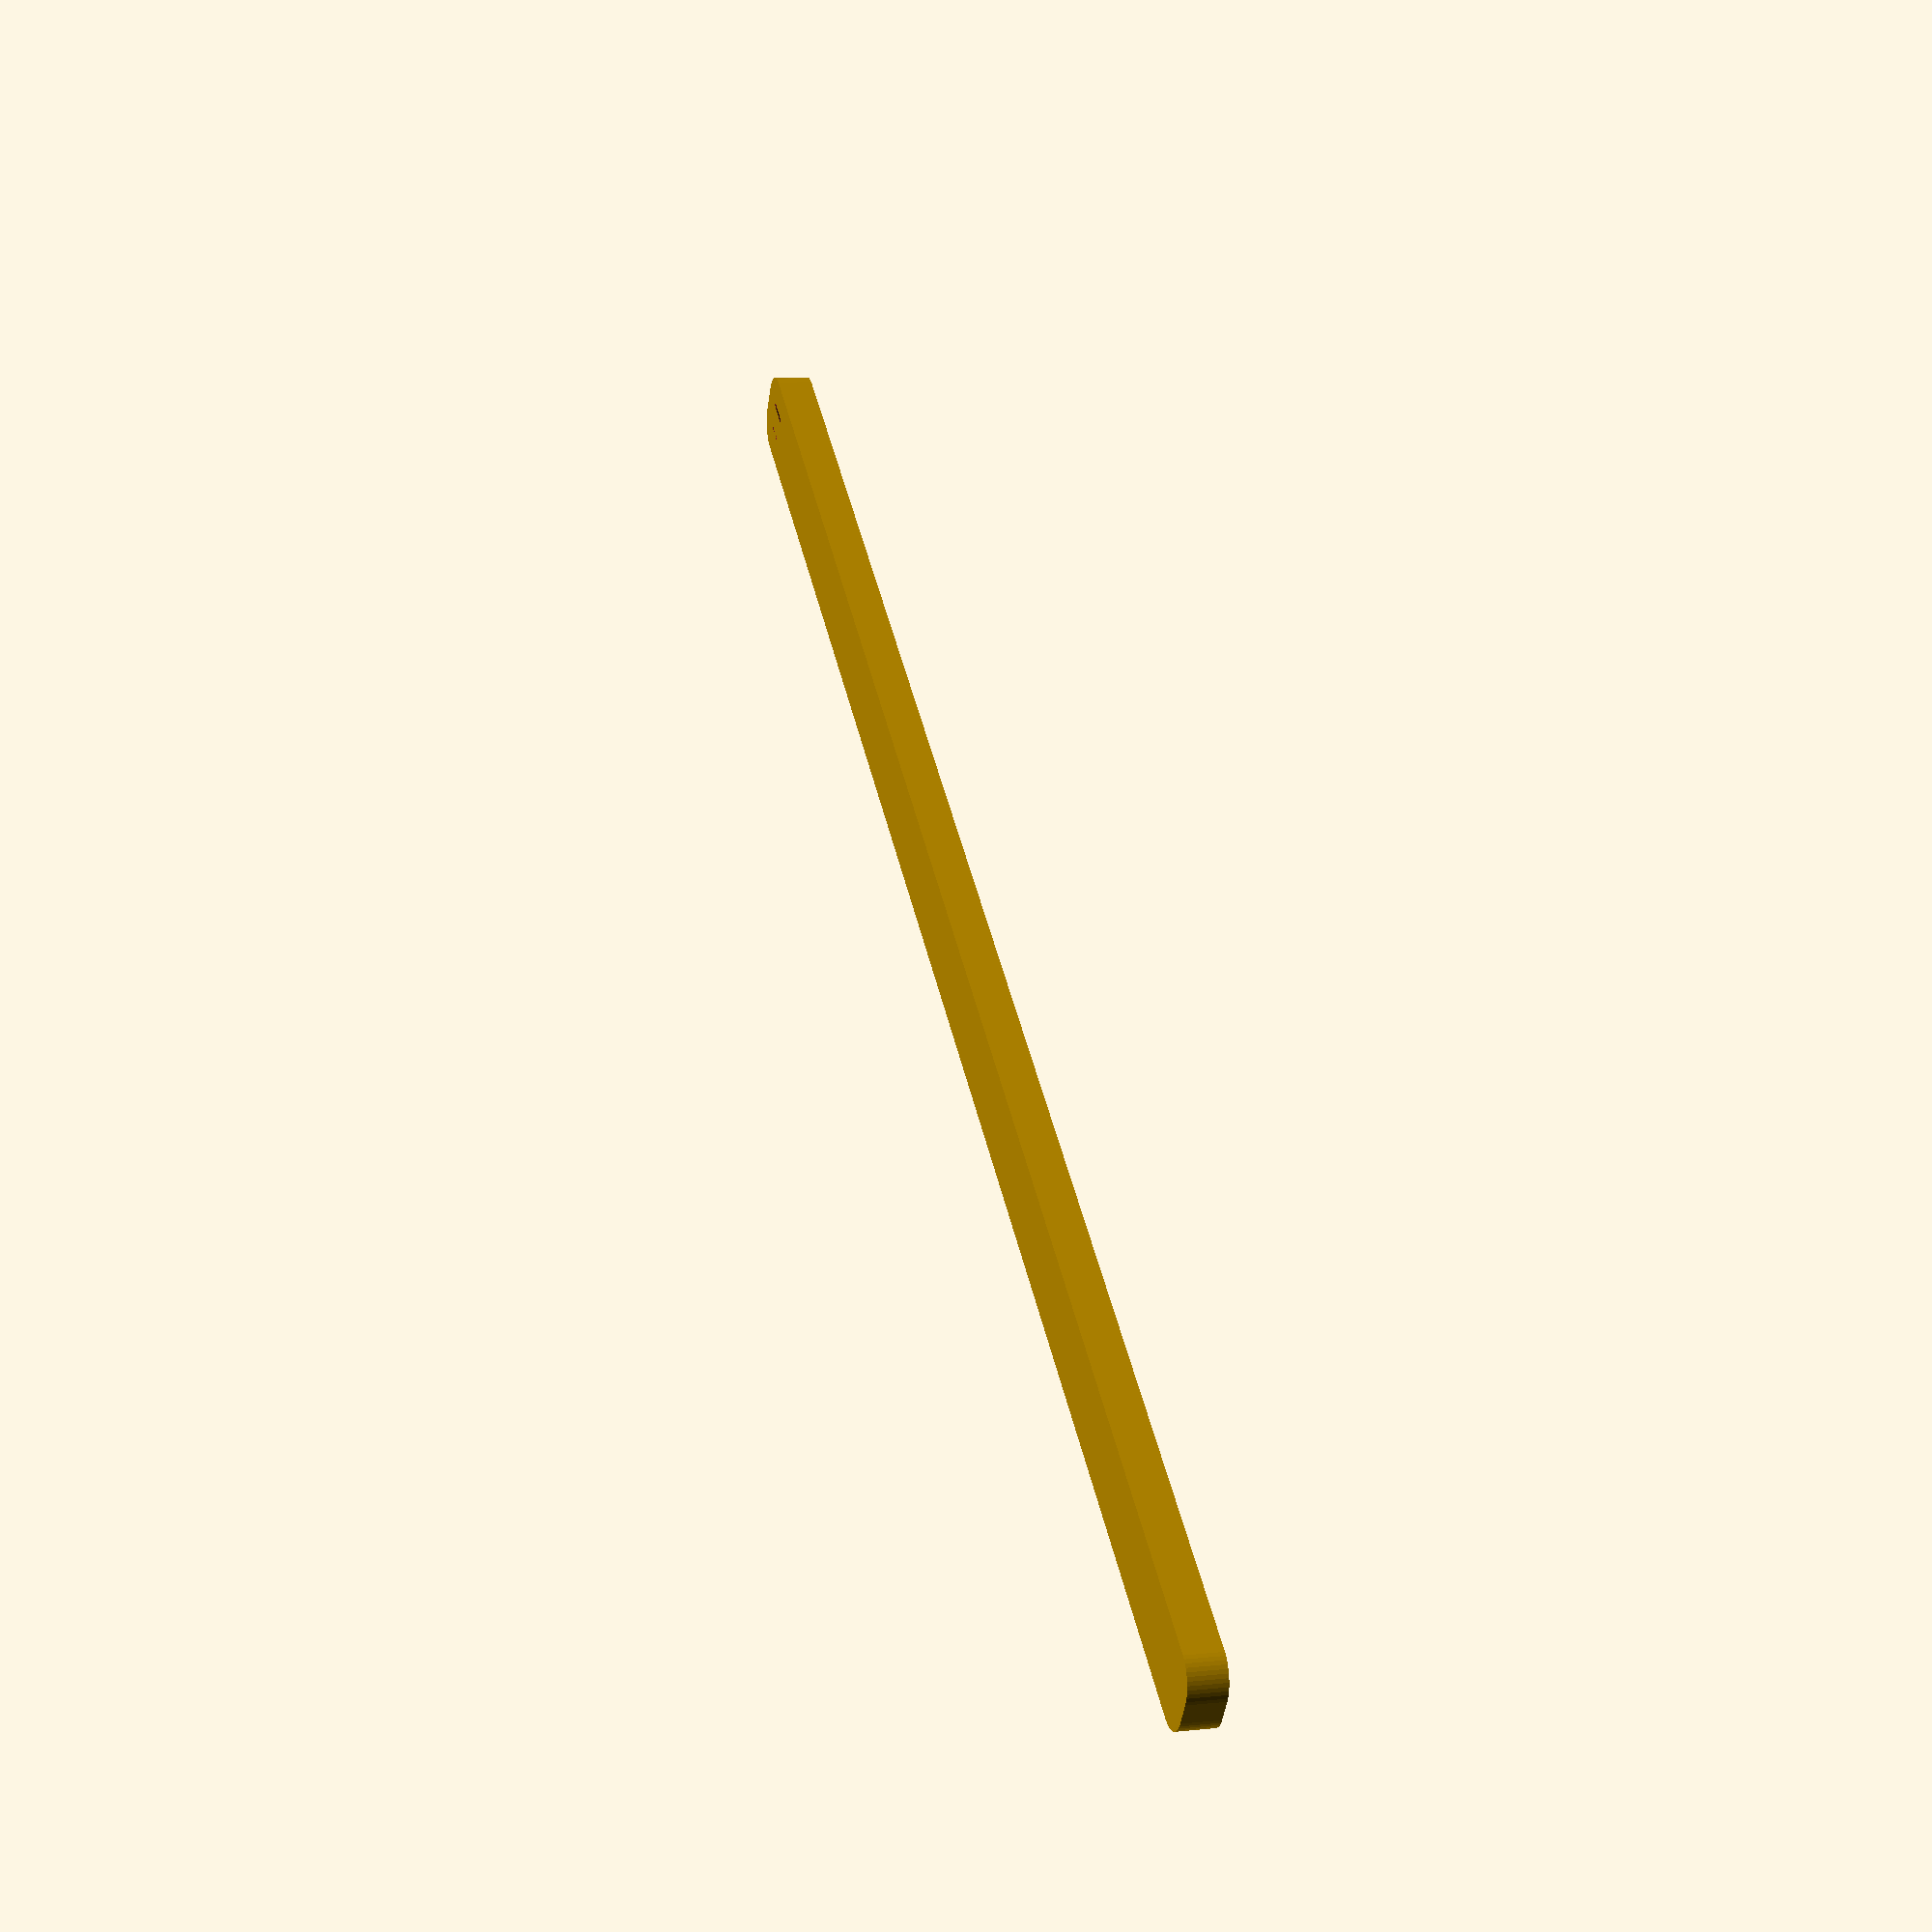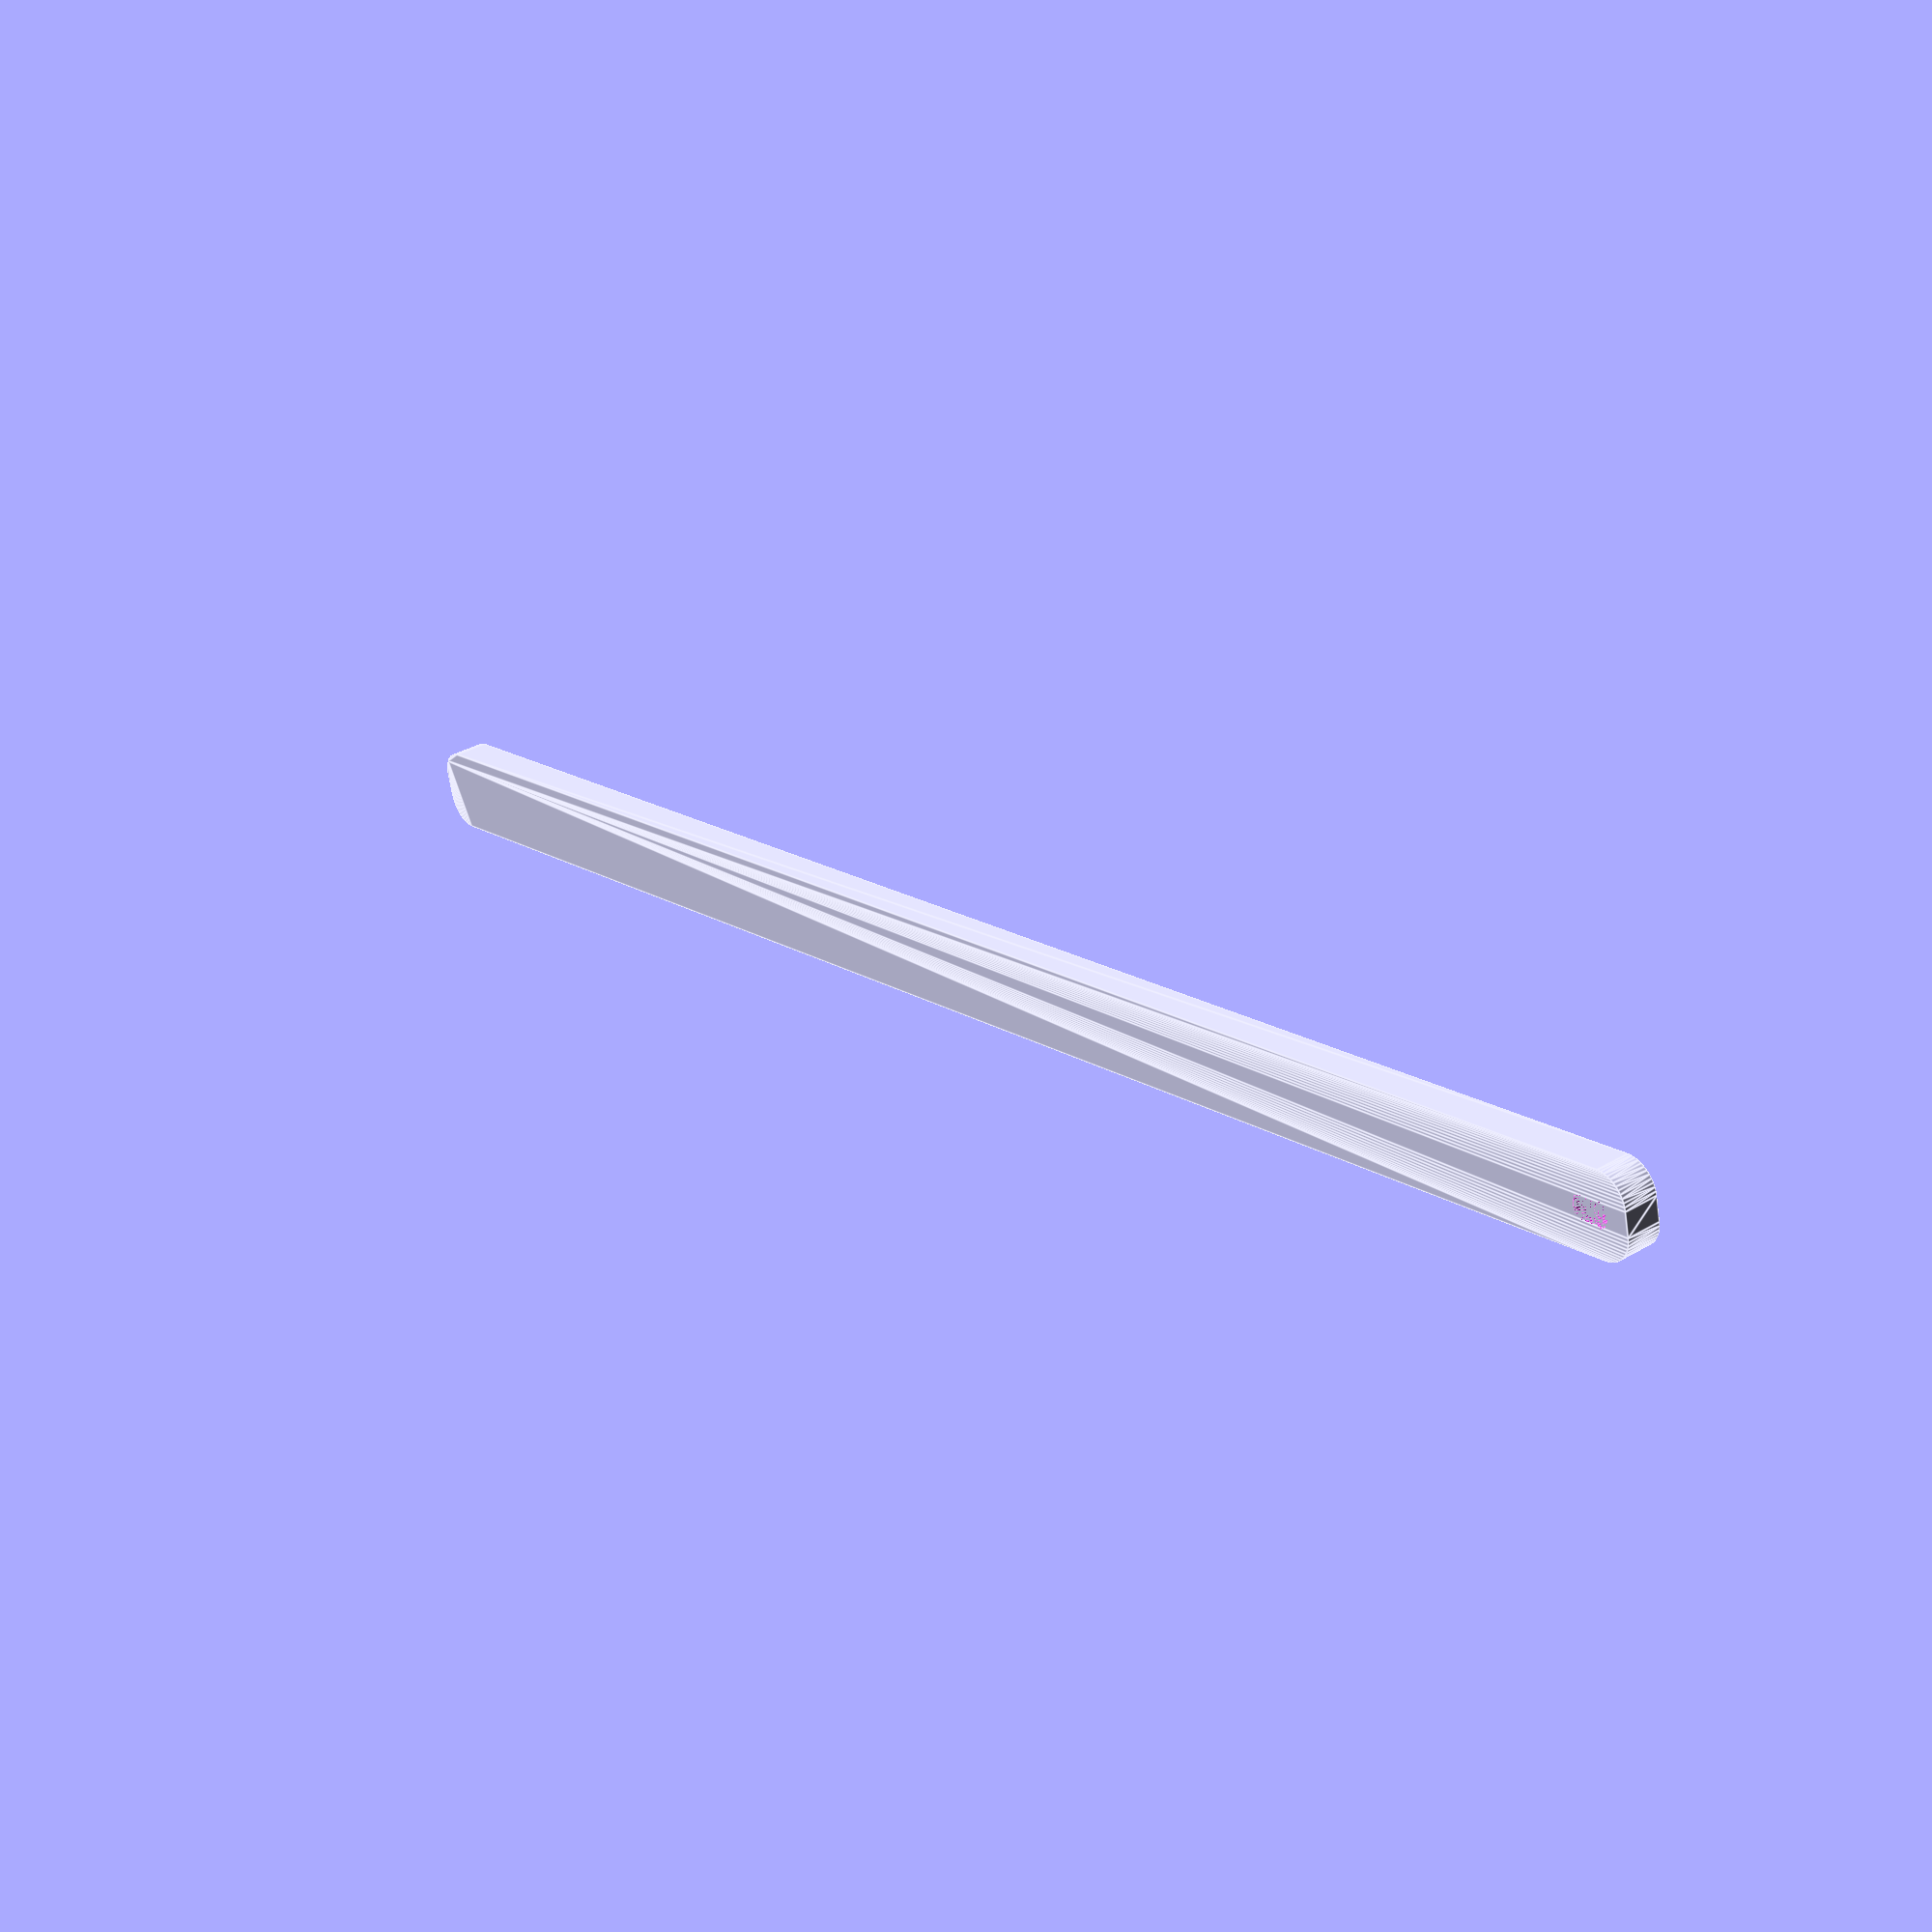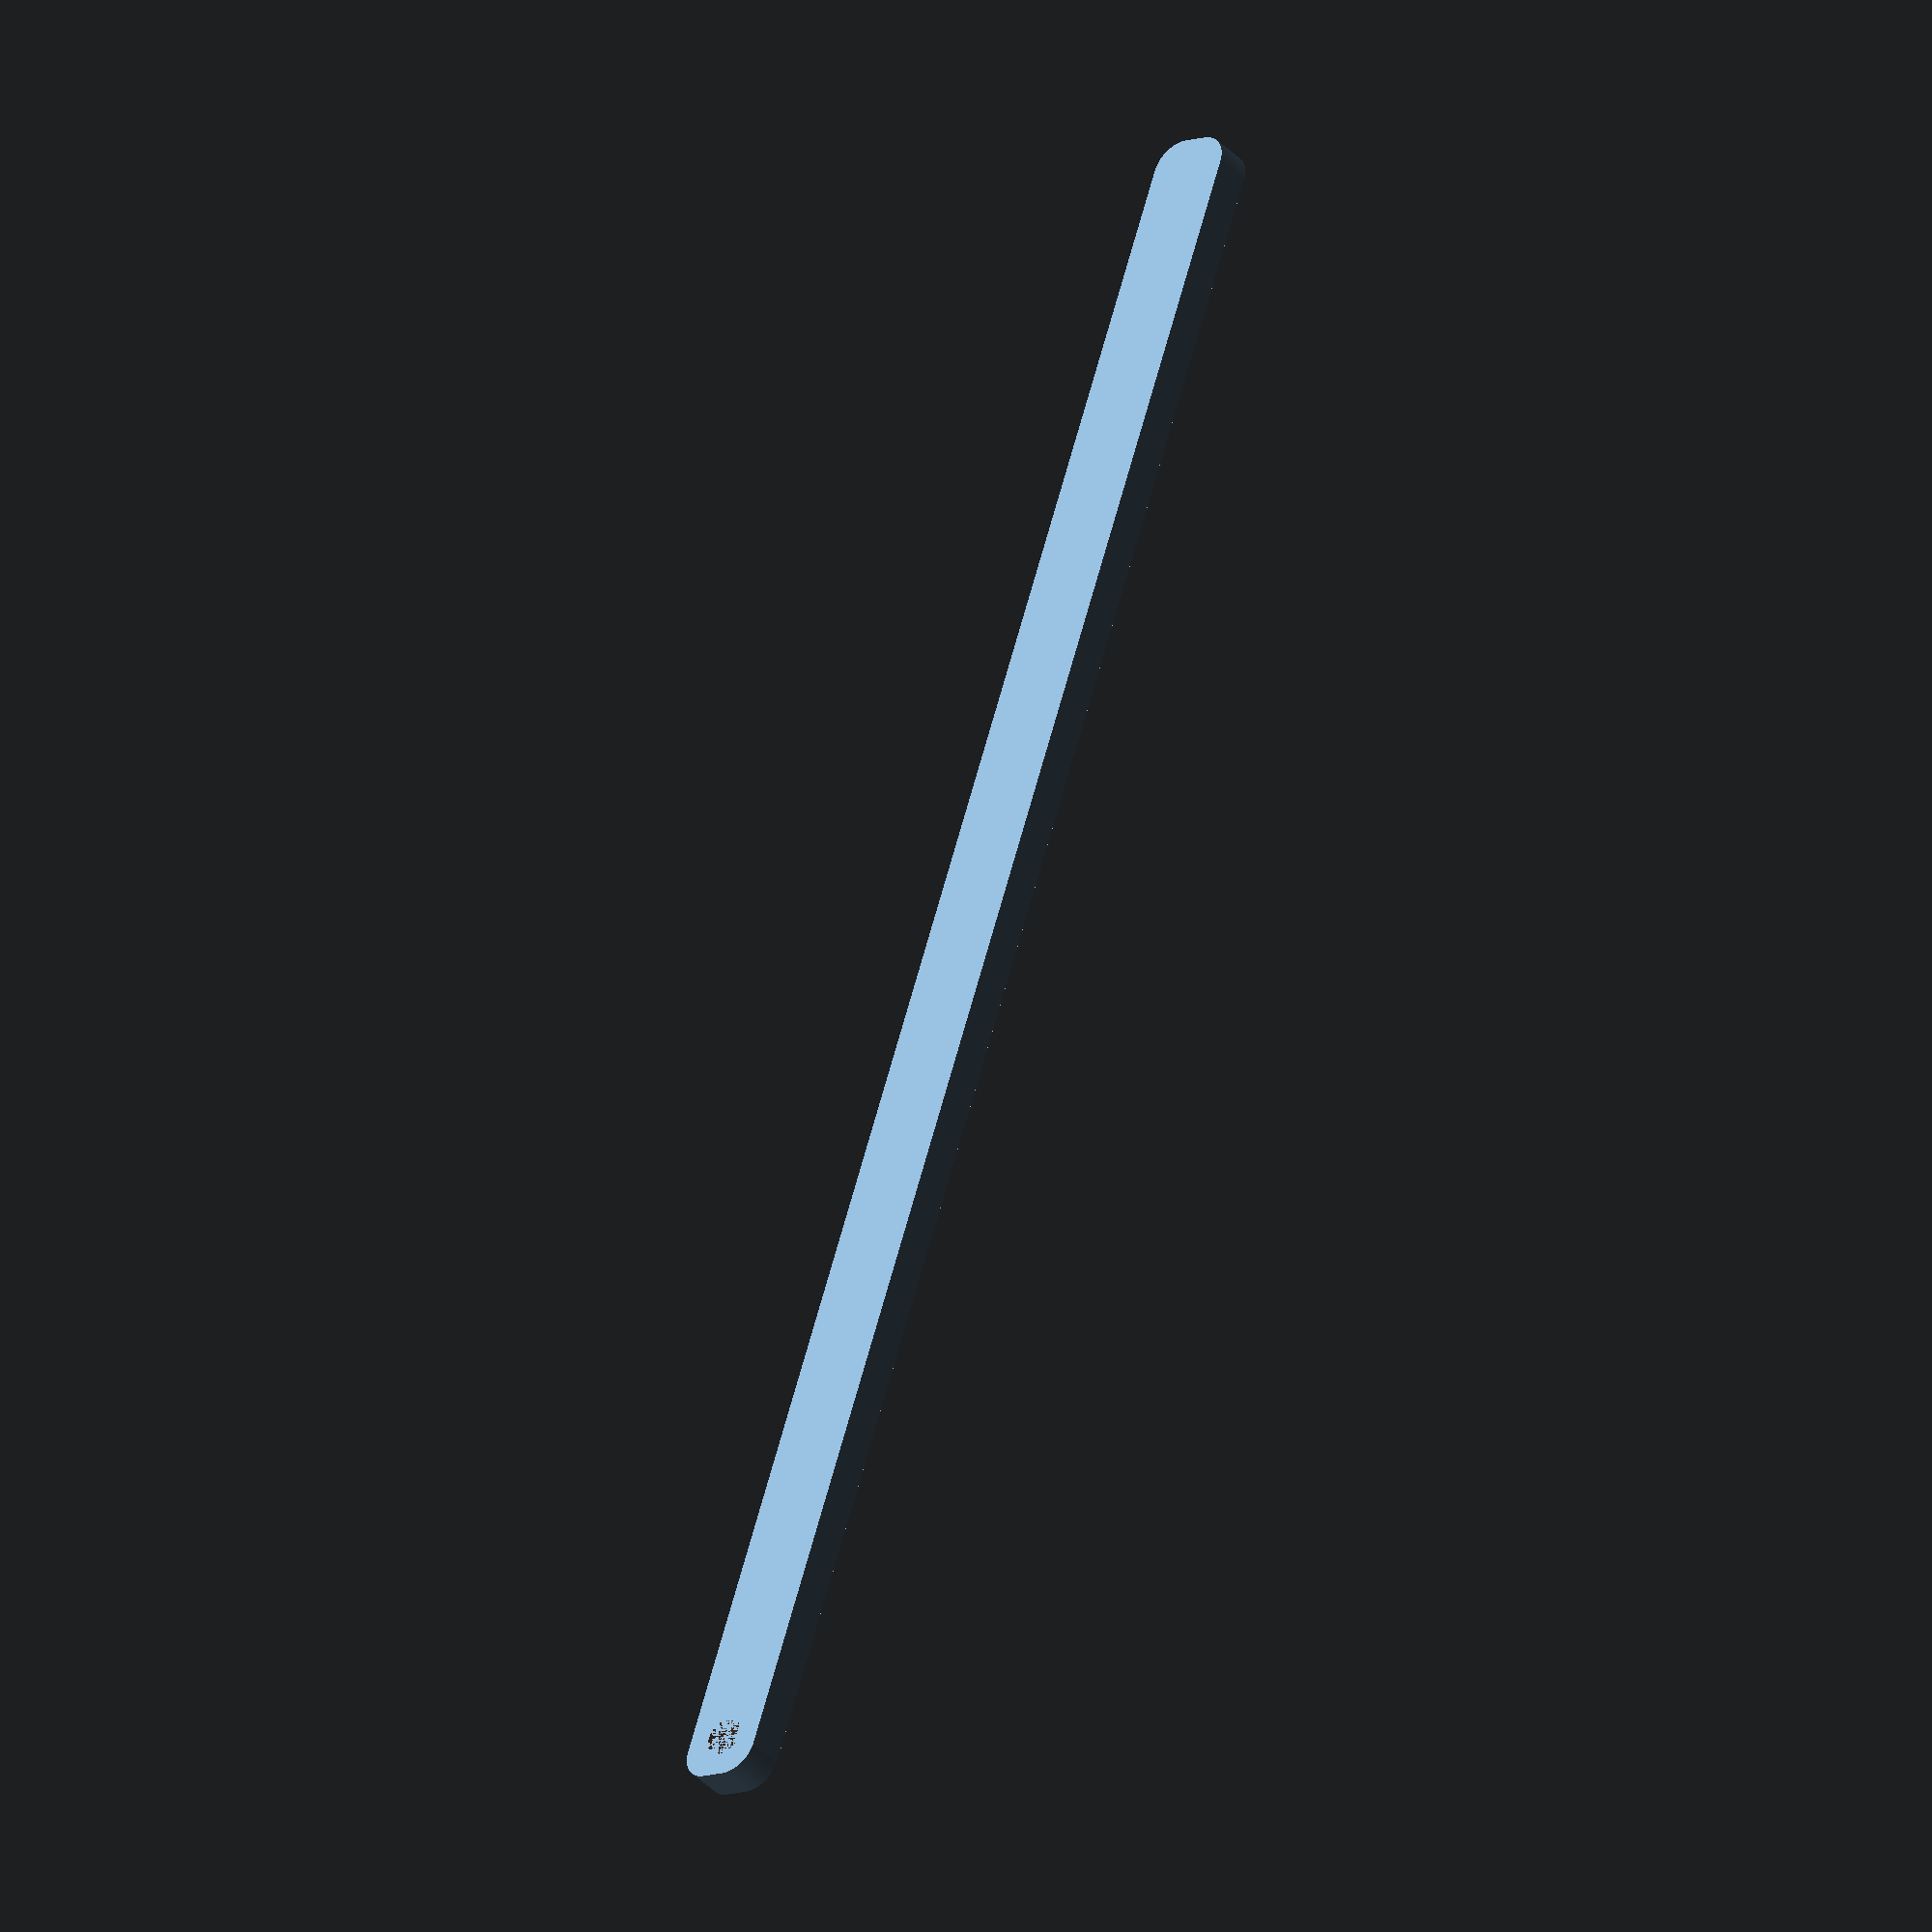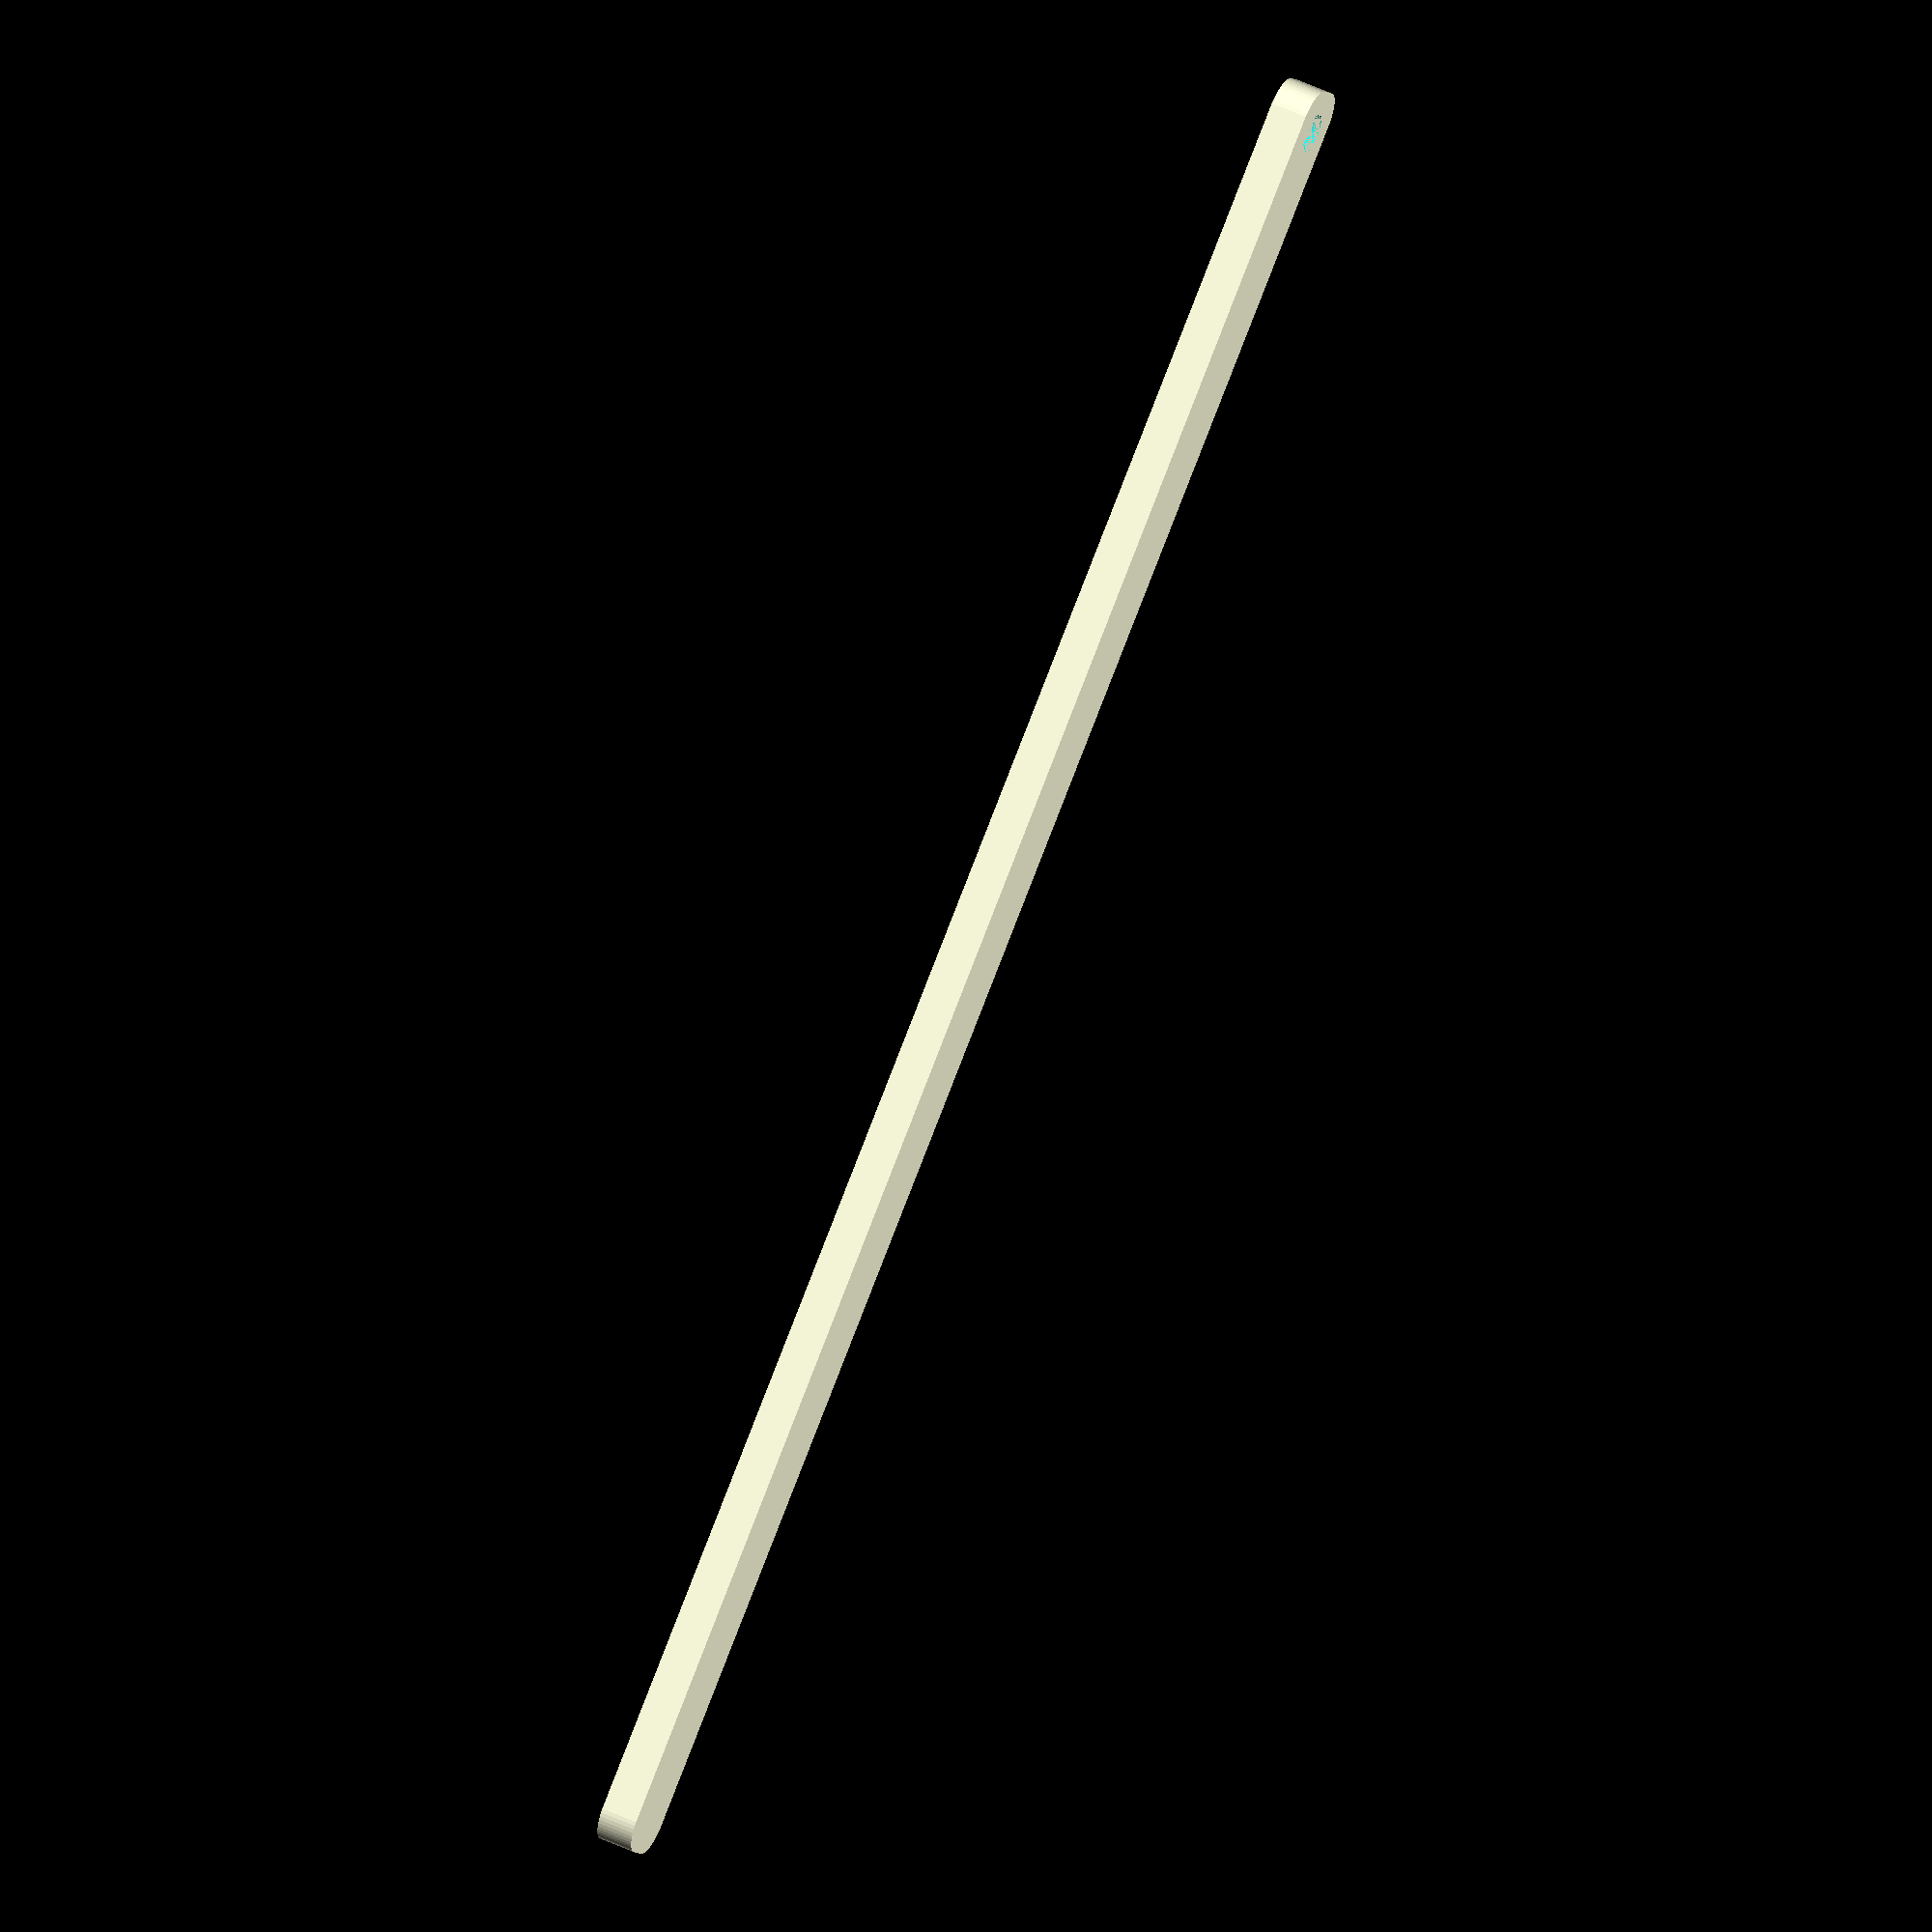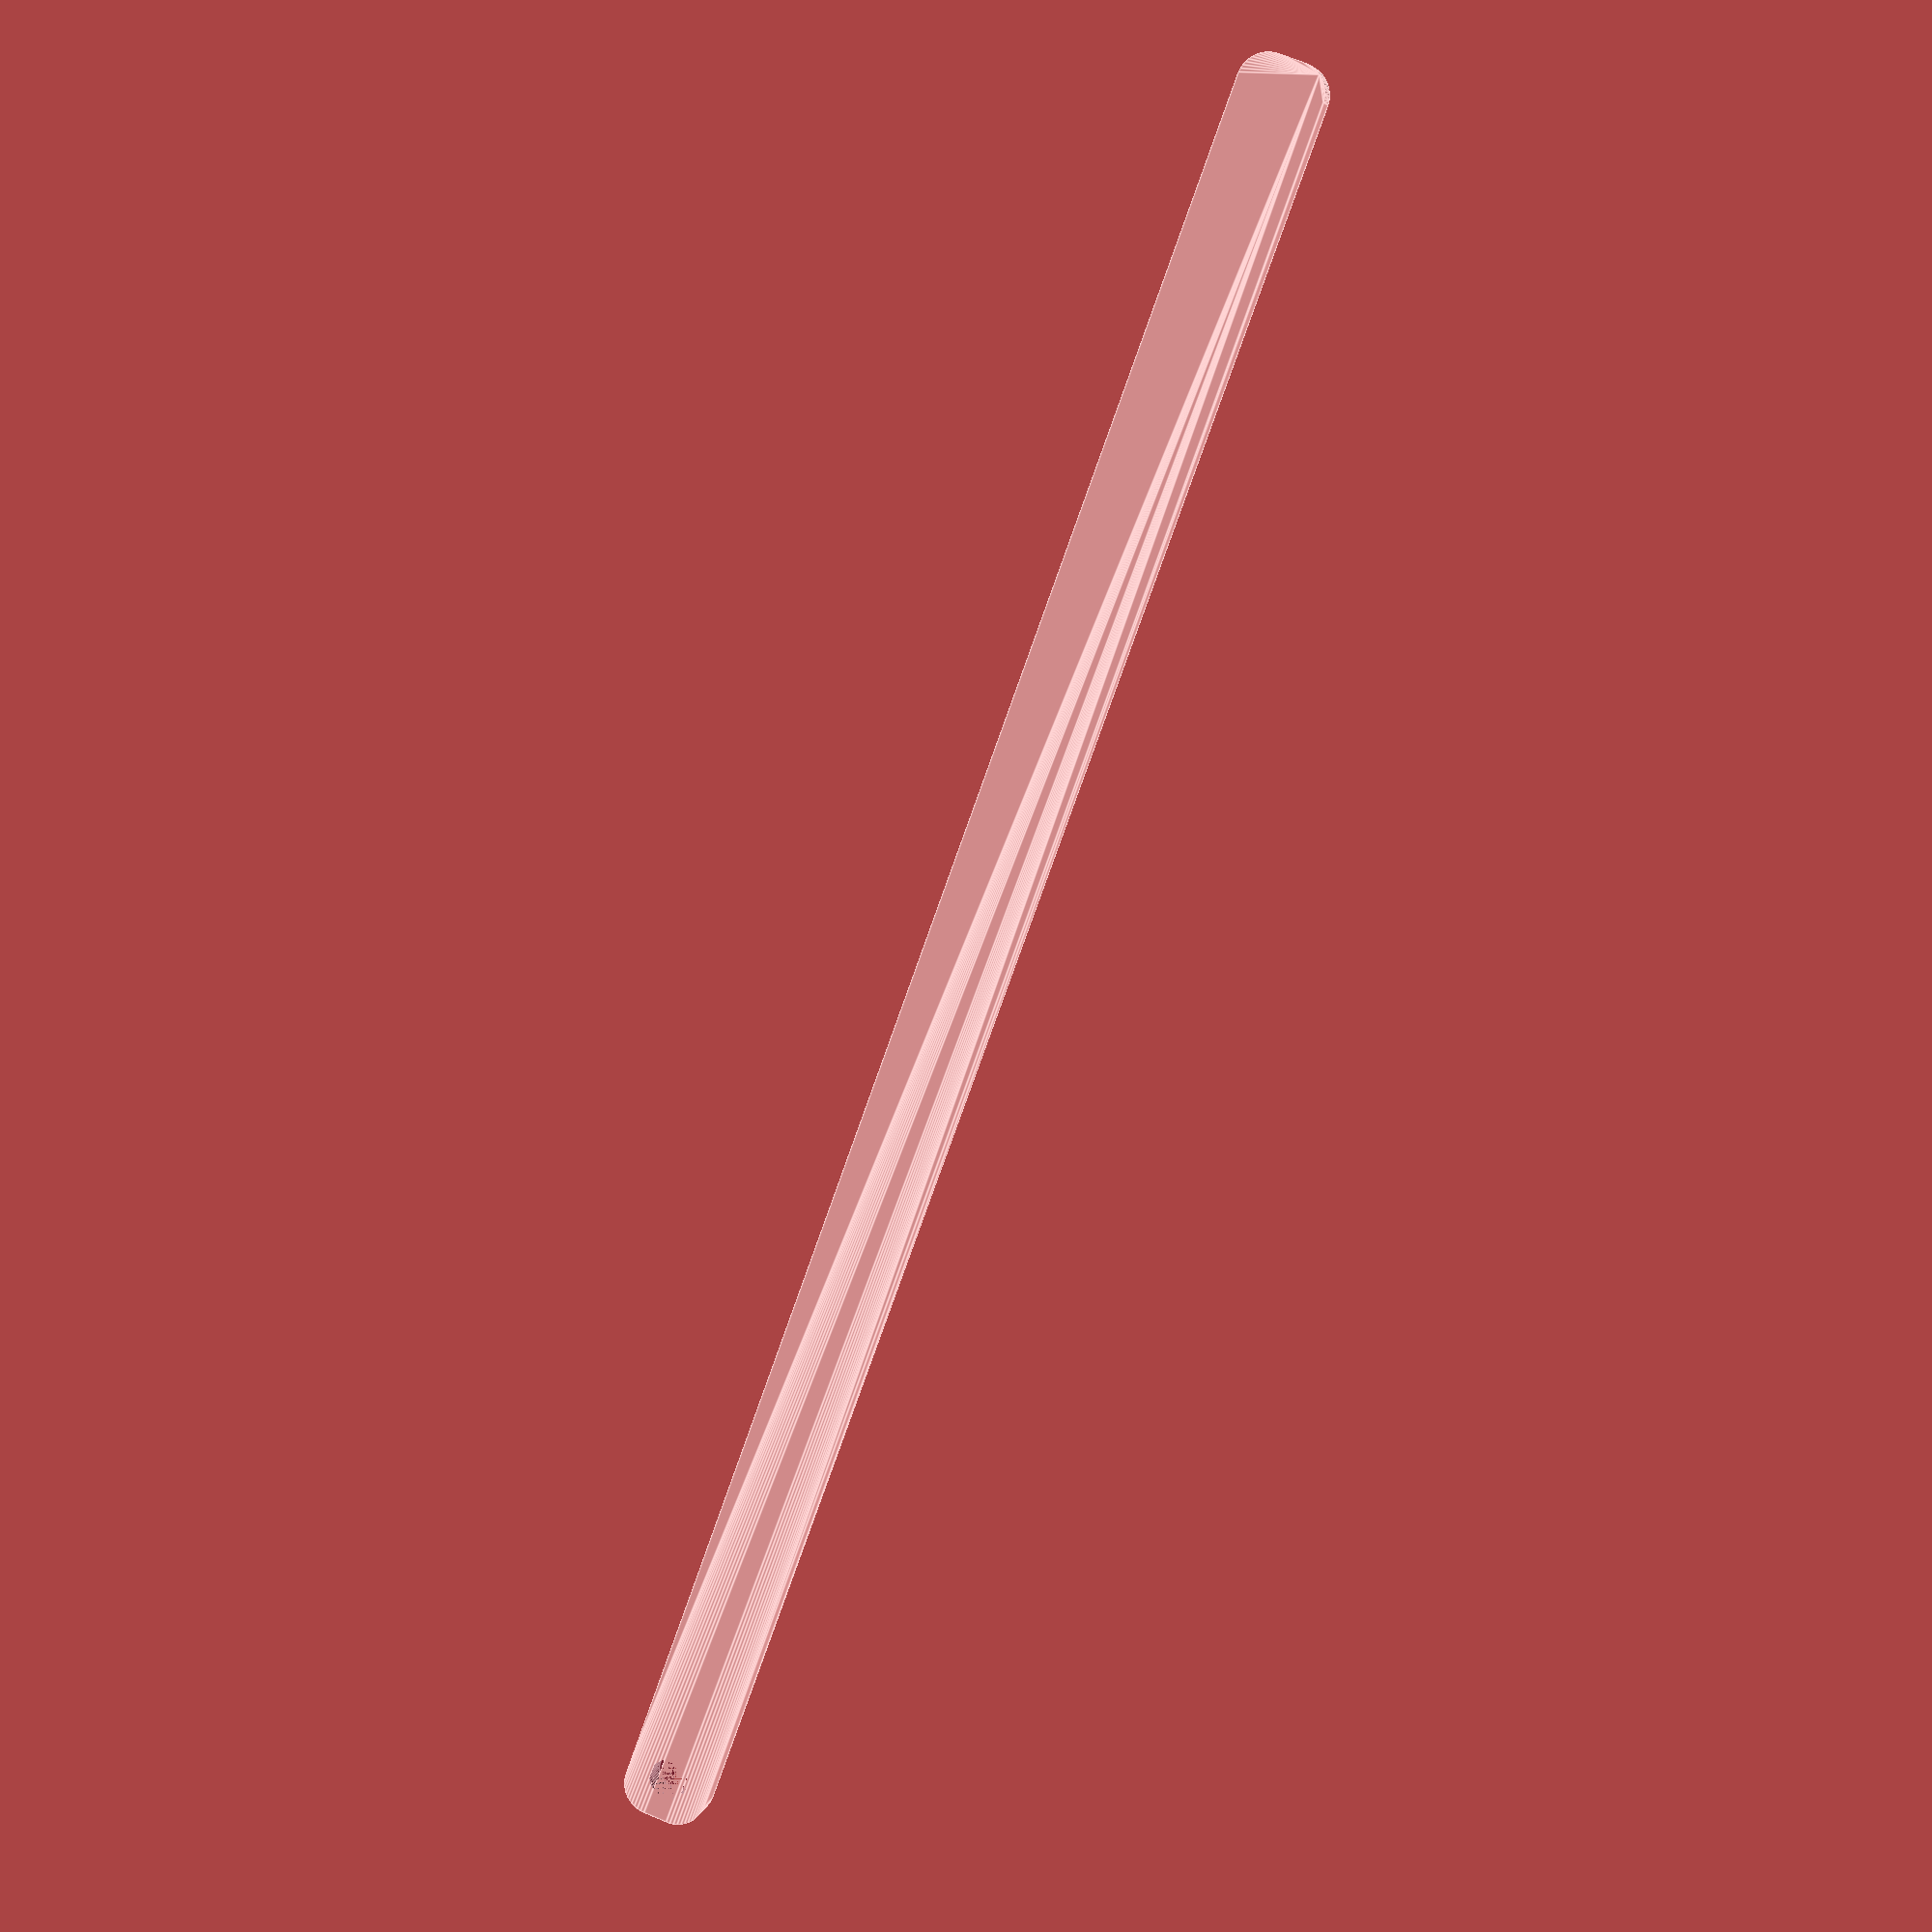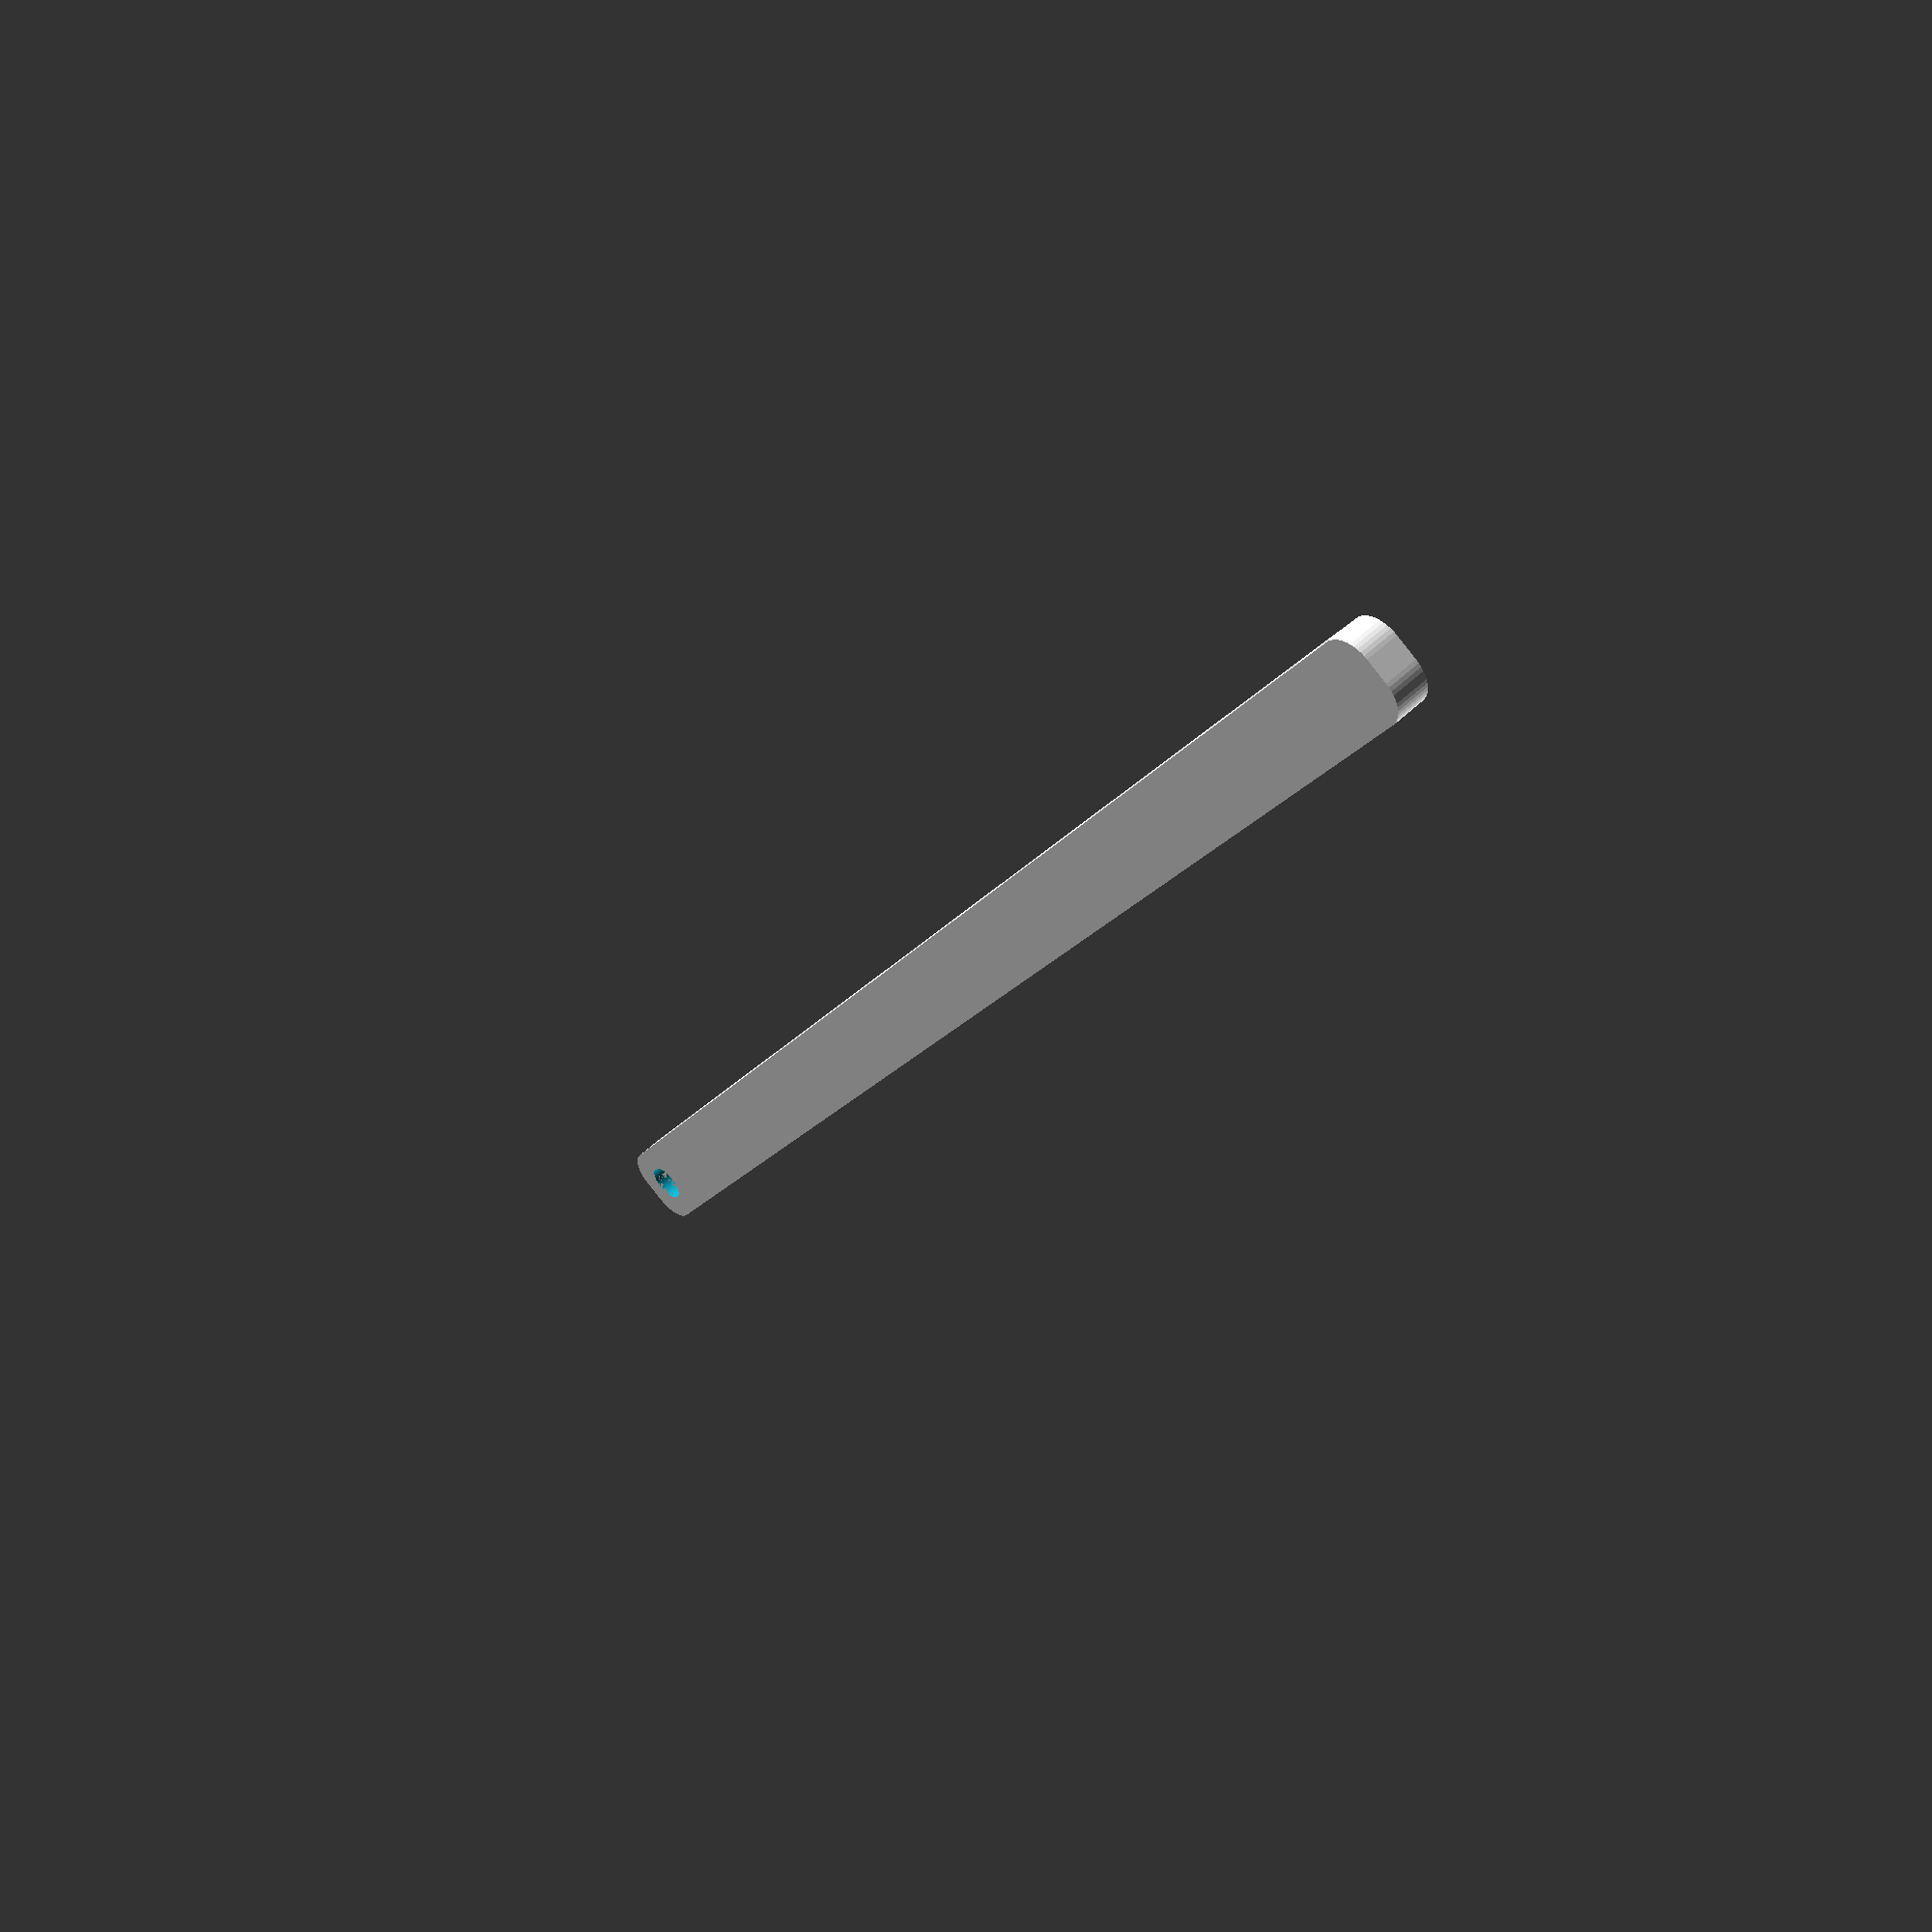
<openscad>
$fn = 50;


difference() {
	union() {
		hull() {
			translate(v = [-144.5000000000, 2.0000000000, 0]) {
				cylinder(h = 6, r = 5);
			}
			translate(v = [144.5000000000, 2.0000000000, 0]) {
				cylinder(h = 6, r = 5);
			}
			translate(v = [-144.5000000000, -2.0000000000, 0]) {
				cylinder(h = 6, r = 5);
			}
			translate(v = [144.5000000000, -2.0000000000, 0]) {
				cylinder(h = 6, r = 5);
			}
		}
	}
	union() {
		translate(v = [-142.5000000000, 0.0000000000, 0]) {
			cylinder(h = 6, r = 3.2500000000);
		}
		translate(v = [-142.5000000000, 0.0000000000, 0]) {
			cylinder(h = 6, r = 1.8000000000);
		}
		translate(v = [-142.5000000000, 0.0000000000, 0]) {
			cylinder(h = 6, r = 1.8000000000);
		}
		translate(v = [-142.5000000000, 0.0000000000, 0]) {
			cylinder(h = 6, r = 1.8000000000);
		}
	}
}
</openscad>
<views>
elev=169.6 azim=213.0 roll=105.0 proj=p view=solid
elev=146.2 azim=346.4 roll=128.8 proj=p view=edges
elev=218.7 azim=109.0 roll=141.6 proj=o view=wireframe
elev=307.8 azim=143.3 roll=297.1 proj=o view=solid
elev=173.4 azim=110.0 roll=168.2 proj=p view=edges
elev=309.2 azim=300.9 roll=43.6 proj=p view=solid
</views>
